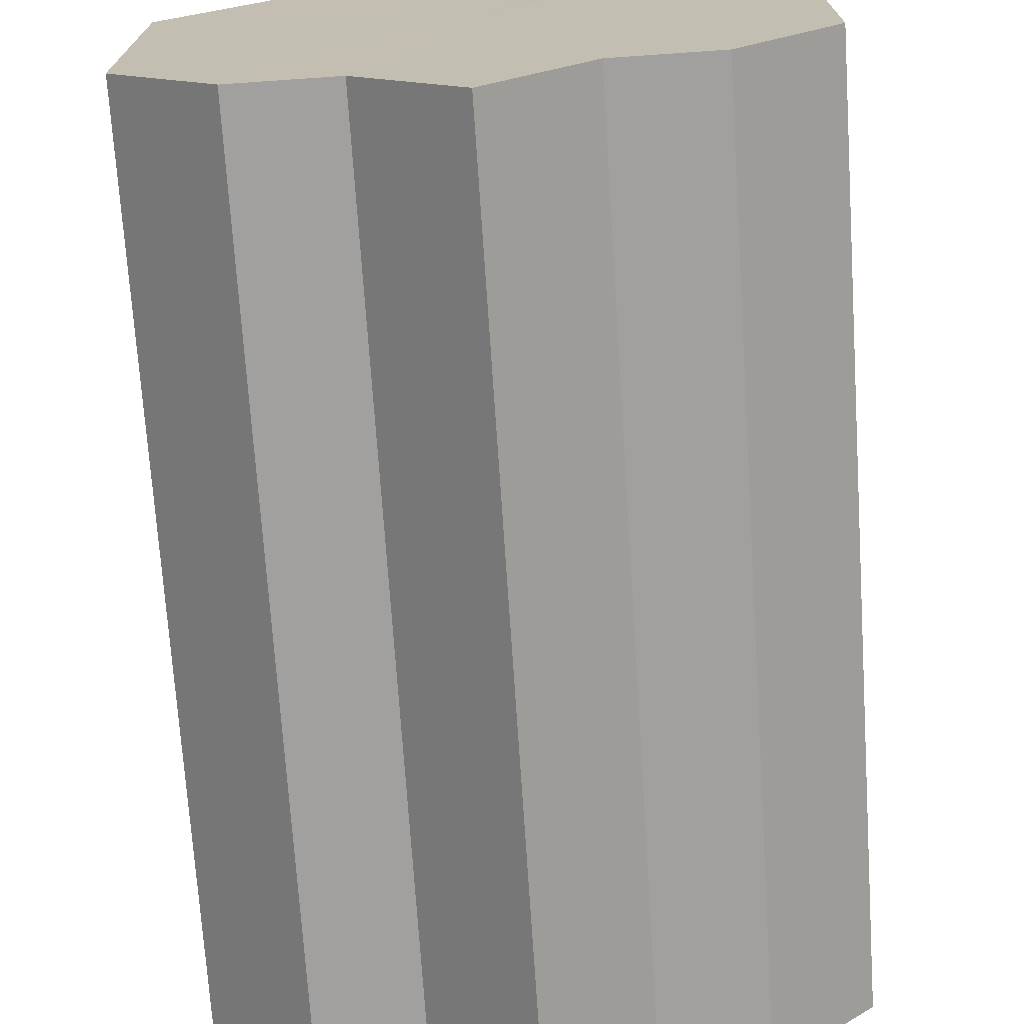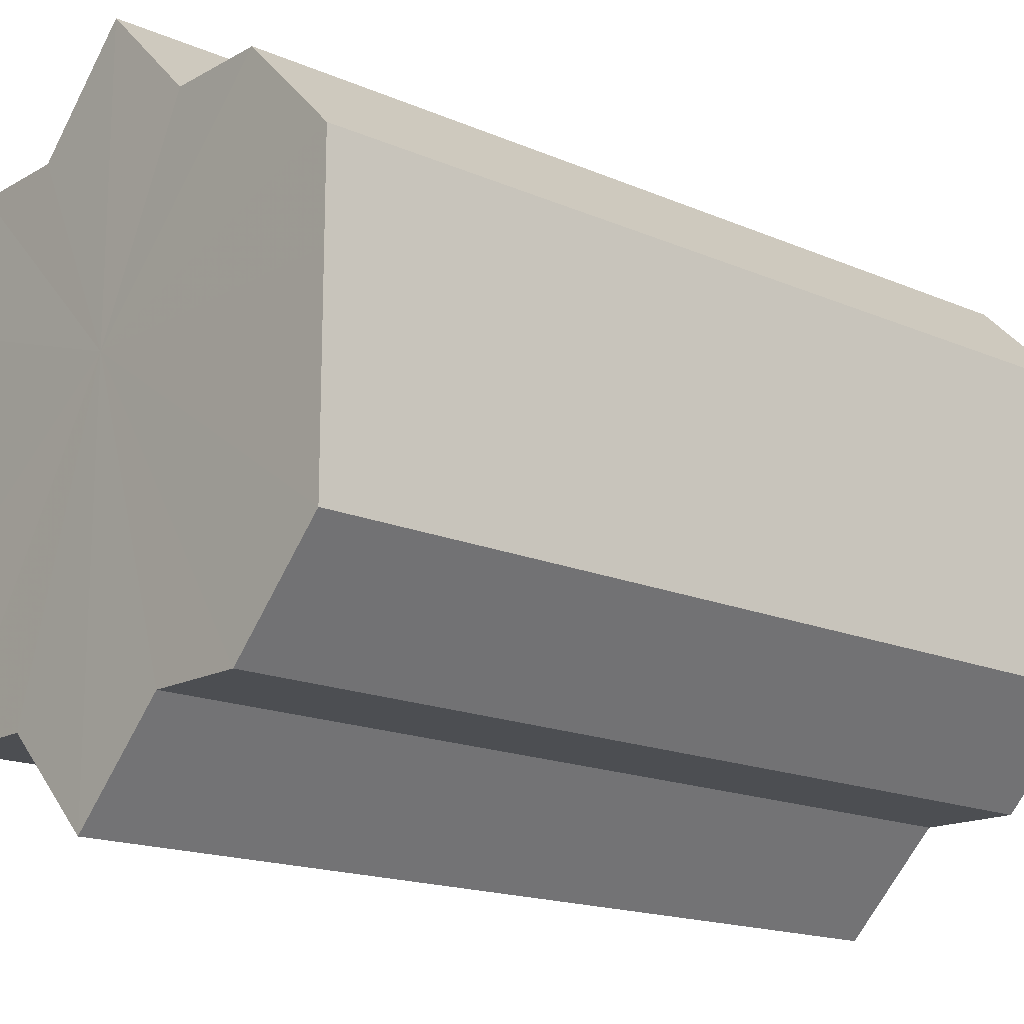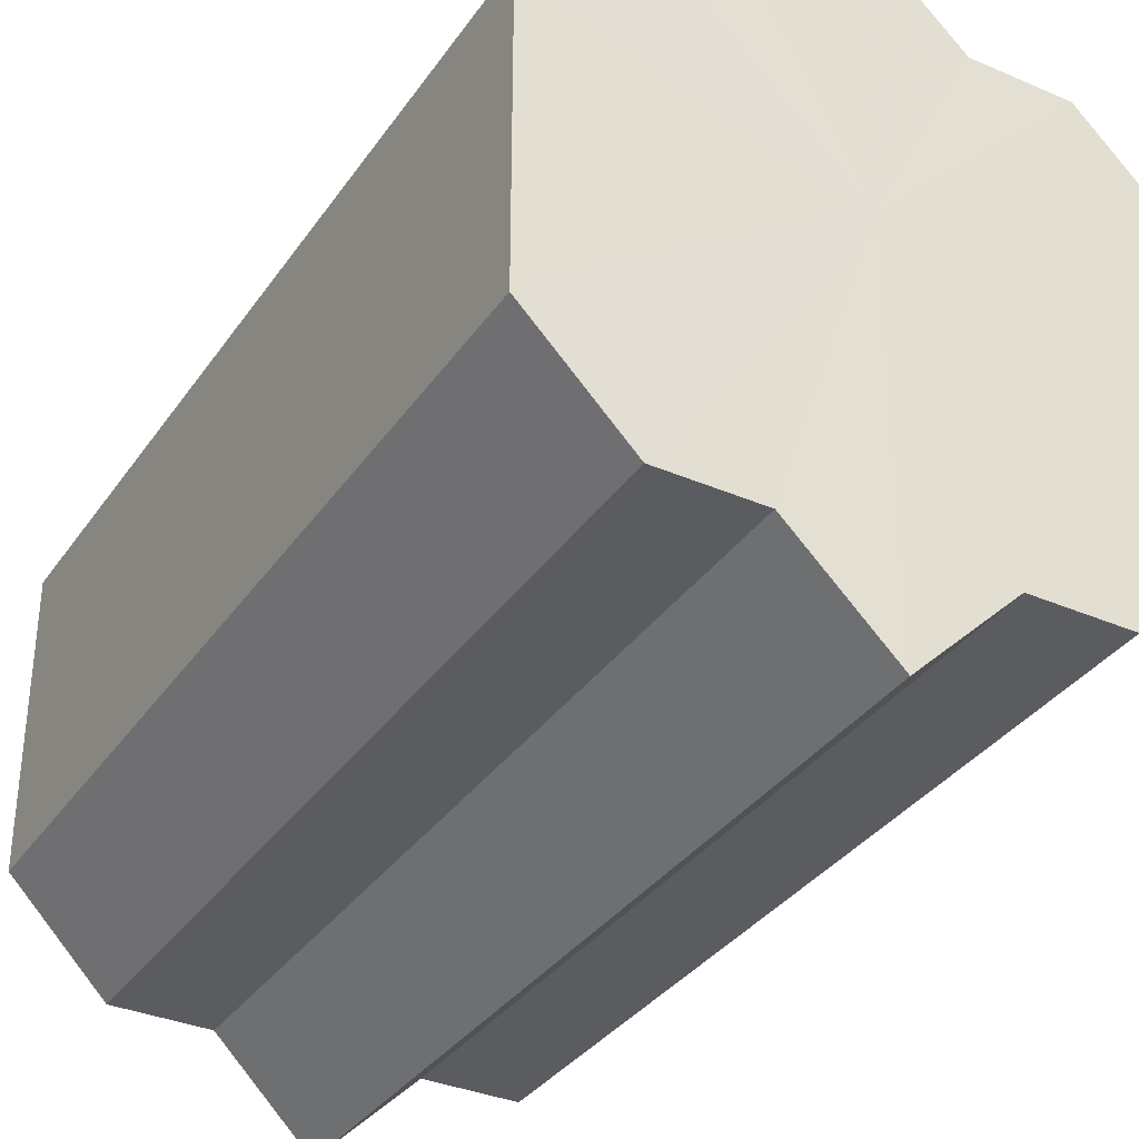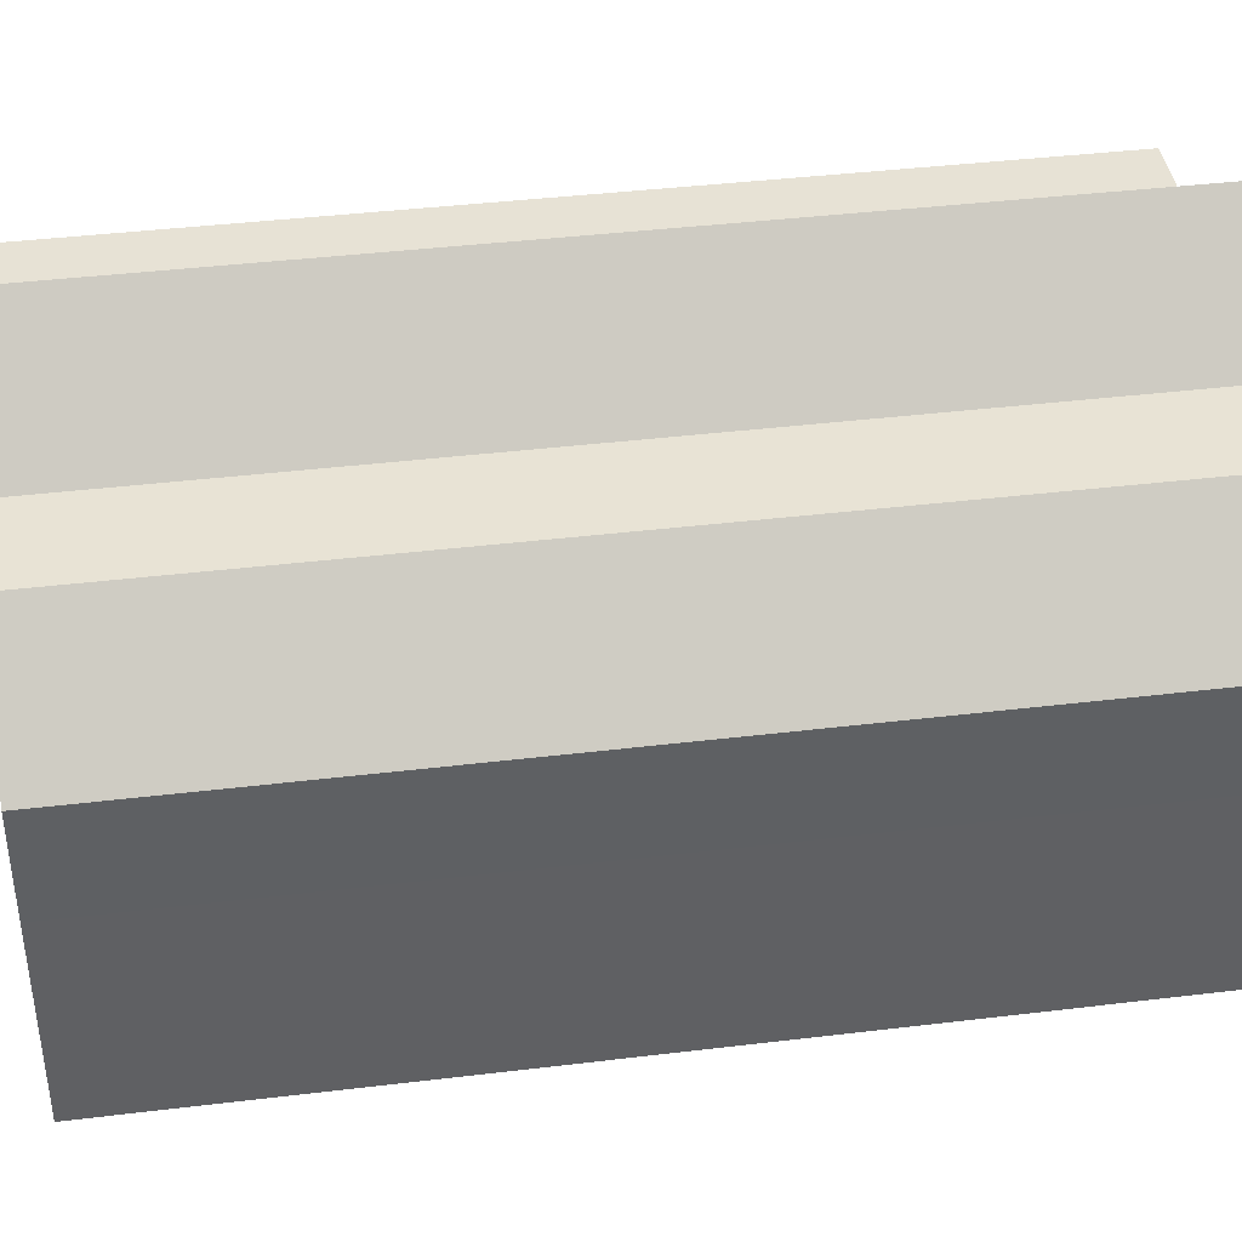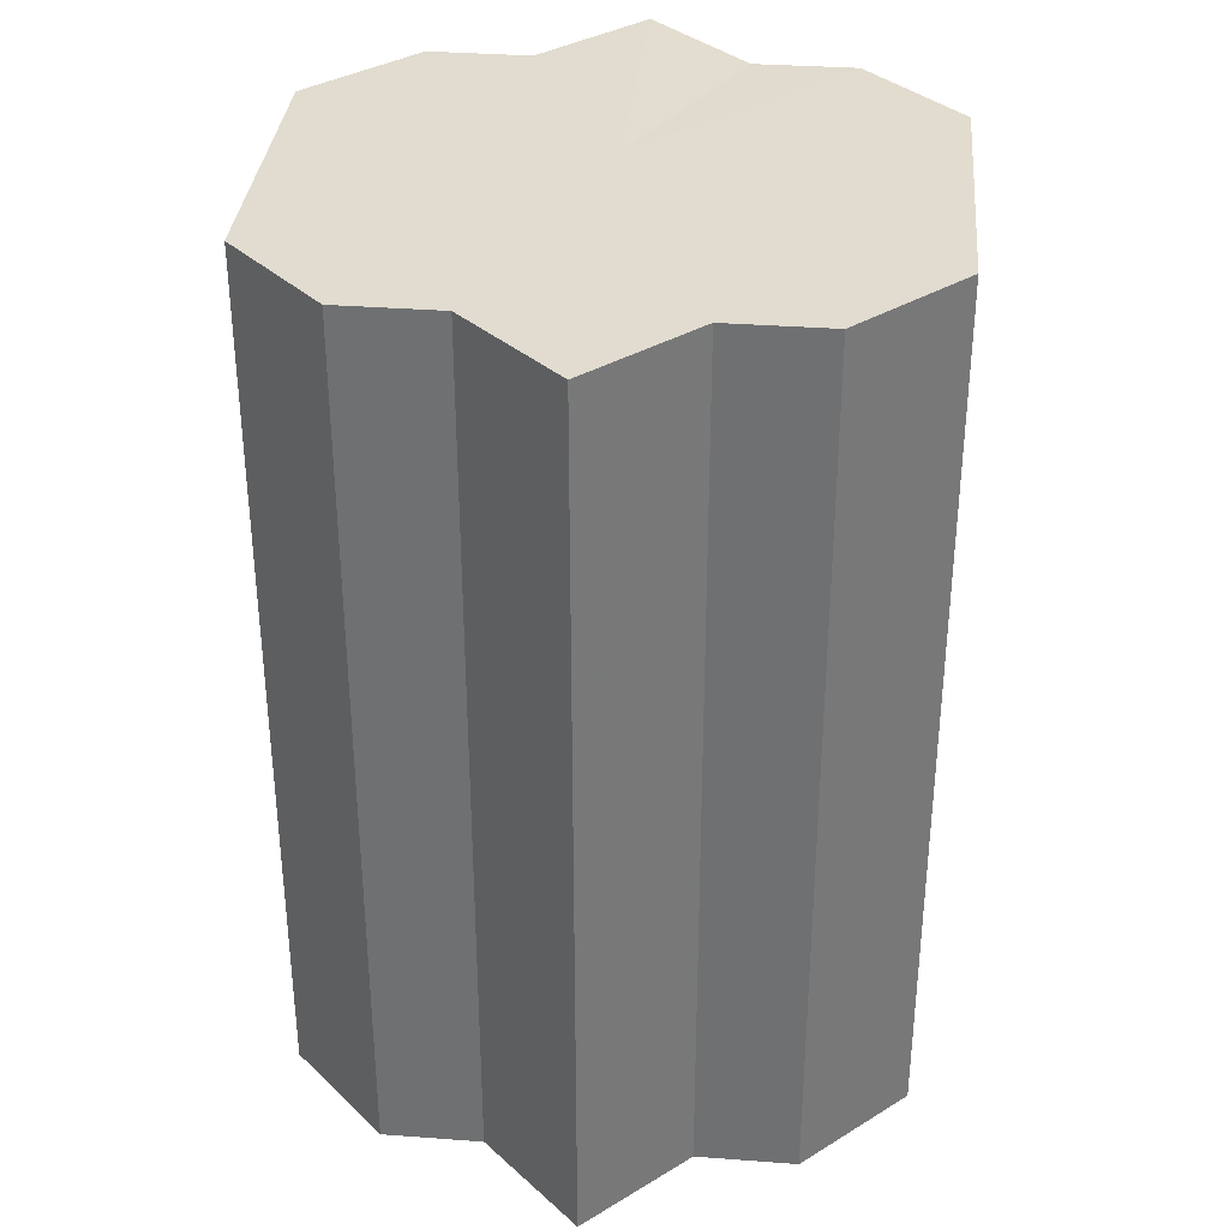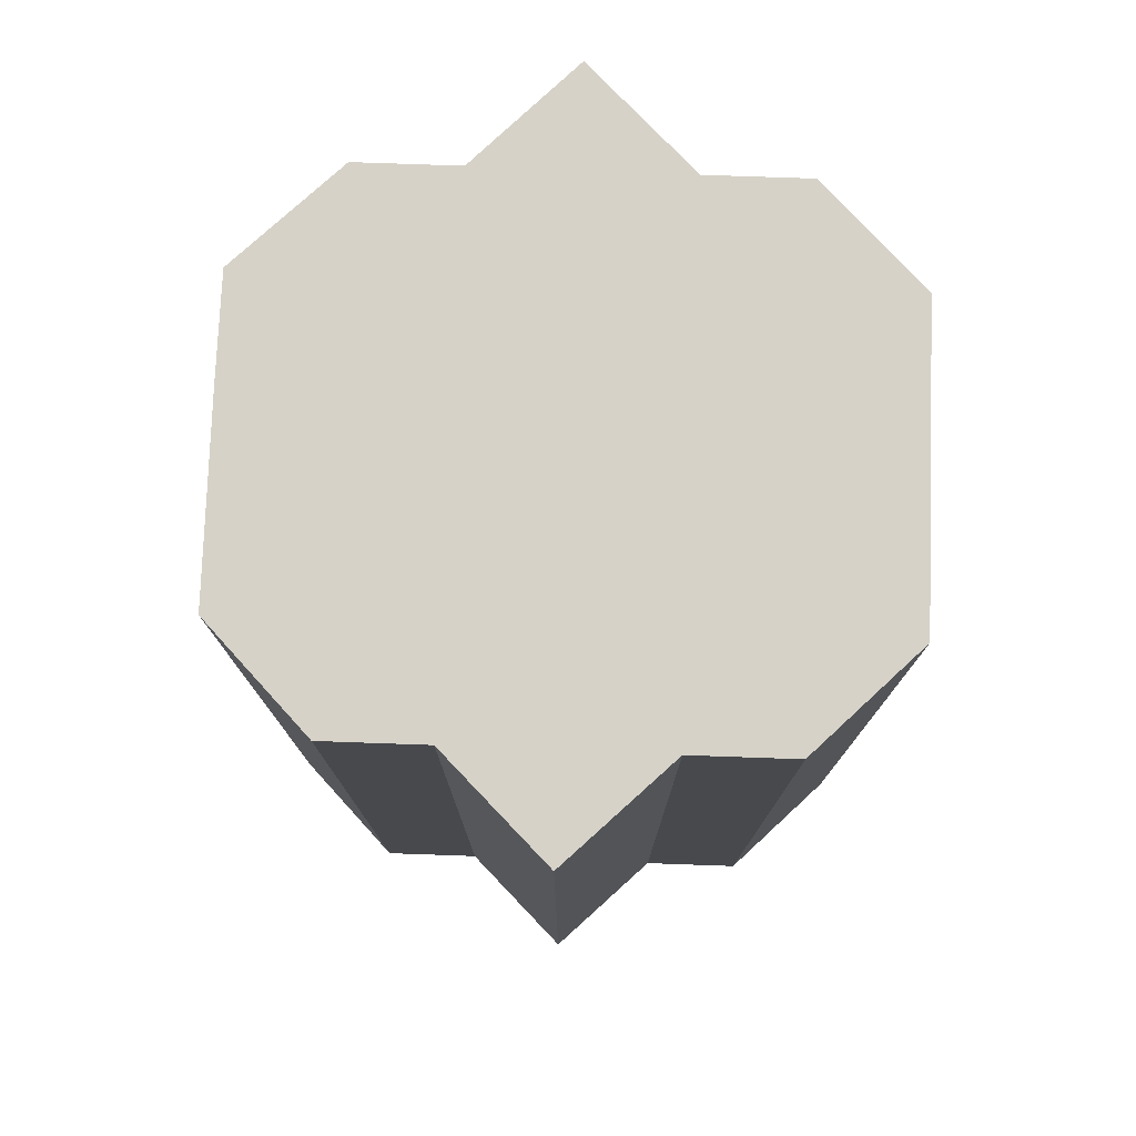
<metadata>
{"format":"obj","ext":"obj","renderer":"f3d","projection":"perspective","resolution":1024,"background":"white","views":[{"elev":-71.9,"azim":-176.1,"up":"+Y"},{"elev":-16.8,"azim":48.9,"up":"+Y"},{"elev":-34.6,"azim":-29.7,"up":"+Y"},{"elev":40.7,"azim":-98.5,"up":"+Y"},{"elev":34.4,"azim":5.5,"up":"+Z"},{"elev":77.5,"azim":2.2,"up":"+Z"}]}
</metadata>
<code>
o 7145
v 2236 1880 11.96
v 2236 1880 11.96
v 2236 1880 12.04
v 2236 1880 11.96
v 2236 1880 12.04
v 2236 1880 11.96
v 2236 1880 12.04
v 2236 1880 11.96
v 2236 1880 12.04
v 2236 1880 11.96
v 2236 1880 12.04
v 2236 1880 11.96
v 2236 1880 12.04
v 2236 1880 11.96
v 2236 1880 12.04
v 2236 1880 11.96
v 2236 1880 12.04
v 2236 1880 11.96
v 2236 1880 12.04
v 2236 1880 11.96
v 2236 1880 12.04
v 2236 1880 11.96
v 2236 1880 12.04
v 2236 1880 11.96
v 2236 1880 12.04
v 2236 1880 11.96
v 2236 1880 12.04
v 2236 1880 11.96
v 2236 1880 12.04
v 2236 1880 11.96
v 2236 1880 12.04
v 2236 1880 11.96
v 2236 1880 12.04
v 2236 1880 11.96
v 2236 1880 11.96
v 2236 1880 11.96
v 2236 1880 11.96
v 2236 1880 11.96
v 2236 1880 11.96
v 2236 1880 11.96
v 2236 1880 11.96
v 2236 1880 11.96
v 2236 1880 11.96
v 2236 1880 11.96
v 2236 1880 11.96
v 2236 1880 11.96
v 2236 1880 11.96
v 2236 1880 11.96
v 2236 1880 11.96
v 2236 1880 12.04
v 2236 1880 12.04
v 2236 1880 12.04
v 2236 1880 11.96
v 2236 1880 12.04
v 2236 1880 11.96
v 2236 1880 12.04
v 2236 1880 11.96
v 2236 1880 12.04
v 2236 1880 11.96
v 2236 1880 12.04
v 2236 1880 11.96
v 2236 1880 12.04
v 2236 1880 11.96
v 2236 1880 12.04
v 2236 1880 11.96
v 2236 1880 11.96
v 2236 1880 11.96
v 2236 1880 11.96
v 2236 1880 12.04
v 2236 1880 11.96
v 2236 1880 12.04
v 2236 1880 11.96
v 2236 1880 12.04
v 2236 1880 11.96
v 2236 1880 12.04
v 2236 1880 11.96
v 2236 1880 12.04
v 2236 1880 11.96
v 2236 1880 12.04
v 2236 1880 11.96
v 2236 1880 12.04
v 2236 1880 12.04
v 2236 1880 12.04
v 2236 1880 12.04
v 2236 1880 12.04
v 2236 1880 12.04
v 2236 1880 12.04
v 2236 1880 12.04
v 2236 1880 12.04
v 2236 1880 12.04
v 2236 1880 12.04
v 2236 1880 12.04
v 2236 1880 12.04
v 2236 1880 12.04
v 2236 1880 12.04
v 2236 1880 12.04
v 2236 1880 12.04
v 2236 1880 12.04
f 1 2 3
f 2 4 5
f 6 1 7
f 4 8 9
f 8 10 11
f 12 6 13
f 14 12 15
f 16 14 17
f 17 18 19
f 19 20 21
f 21 22 23
f 23 24 25
f 25 26 27
f 27 28 29
f 29 30 31
f 31 32 33
f 34 32 35
f 34 36 32
f 34 35 37
f 34 38 36
f 34 37 39
f 34 40 38
f 34 39 41
f 34 42 40
f 34 41 43
f 34 44 42
f 34 43 45
f 34 46 44
f 34 45 47
f 34 48 46
f 34 47 49
f 34 49 48
f 50 49 51
f 52 53 50
f 54 55 52
f 56 57 54
f 58 59 56
f 60 61 58
f 62 63 60
f 64 65 62
f 66 67 64
f 67 68 69
f 68 70 71
f 70 72 73
f 72 74 75
f 74 76 77
f 76 78 79
f 78 80 81
f 82 83 84
f 82 85 83
f 82 84 86
f 82 87 85
f 82 86 88
f 82 89 87
f 82 88 90
f 82 91 89
f 82 90 92
f 82 93 91
f 82 92 94
f 82 95 93
f 82 94 96
f 82 97 95
f 82 96 98
f 82 98 97

</code>
